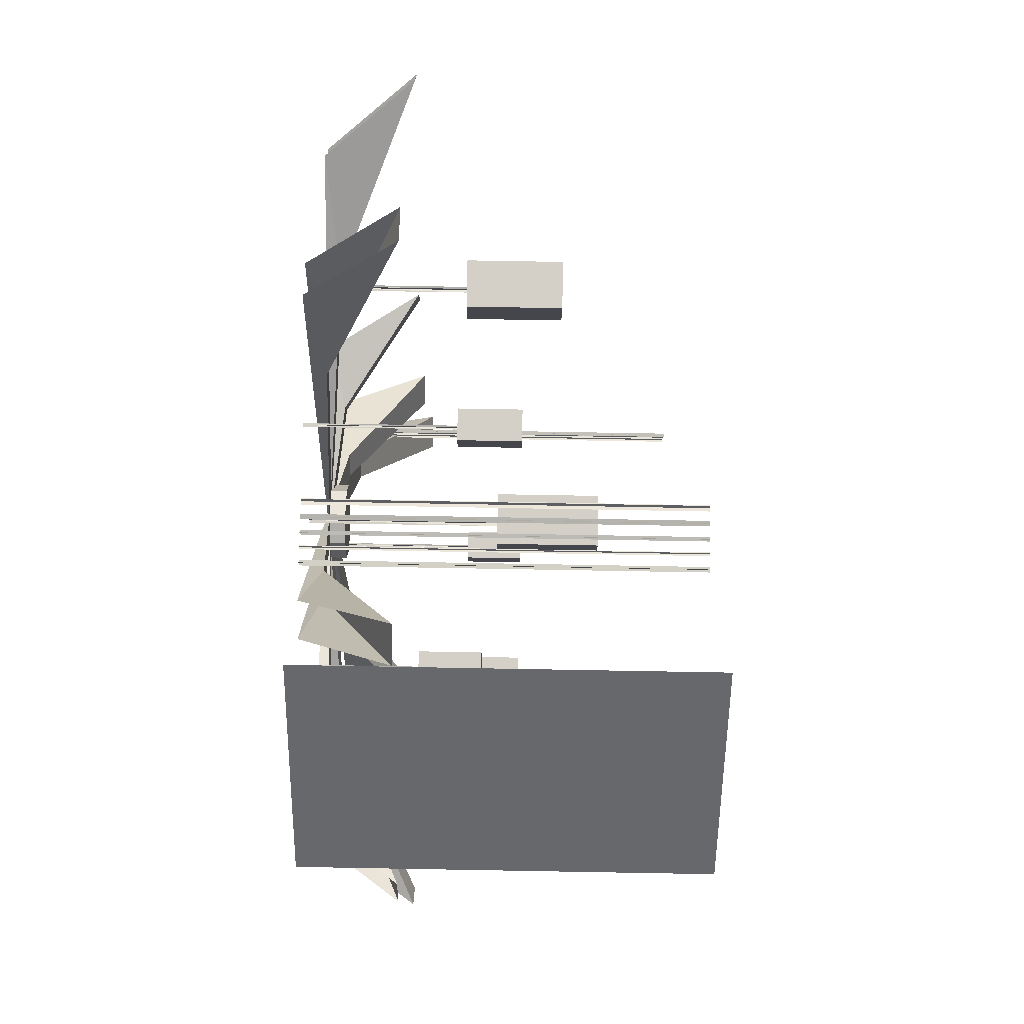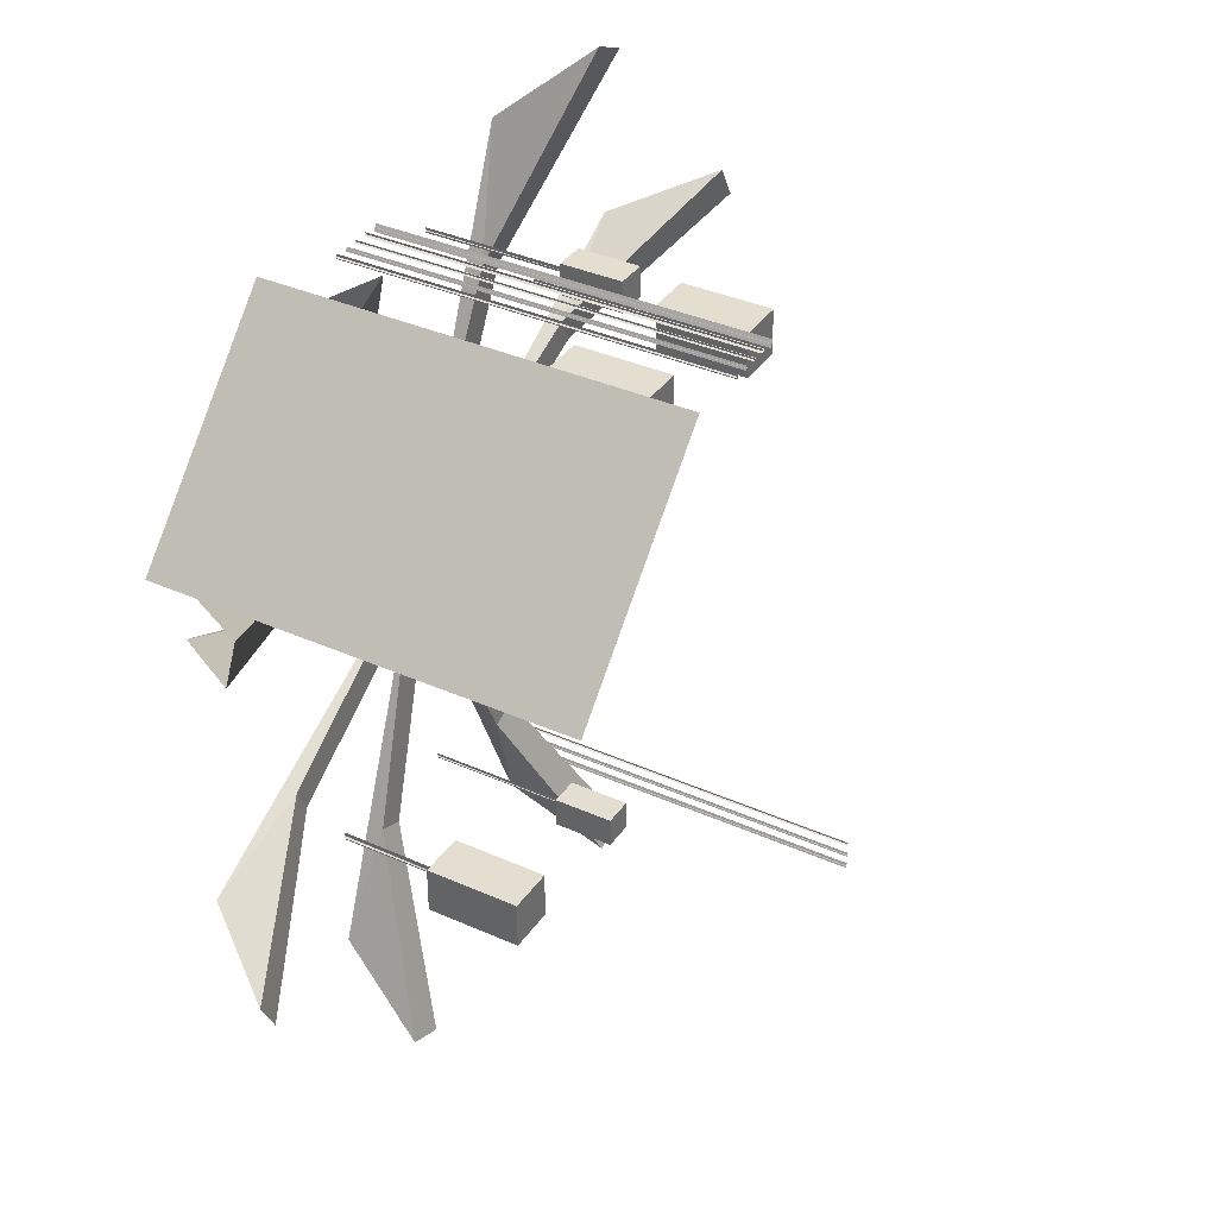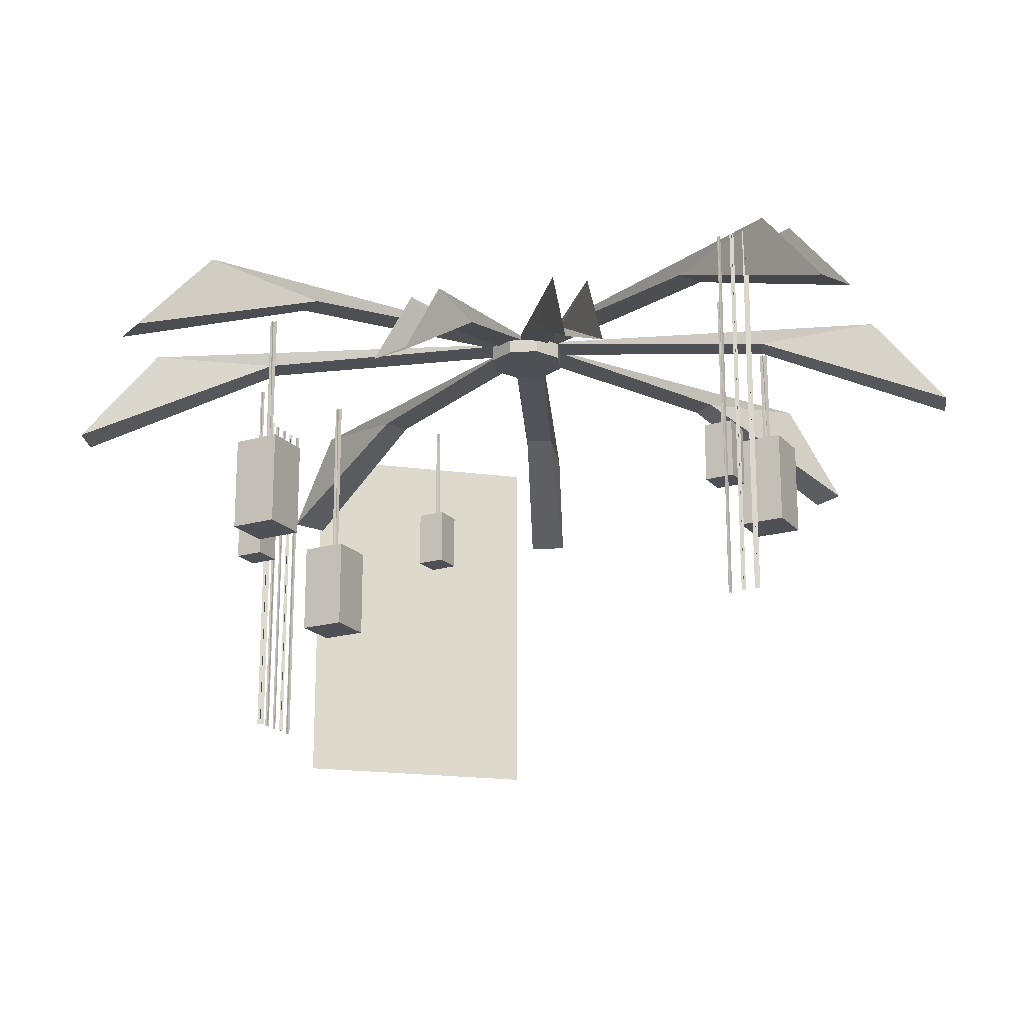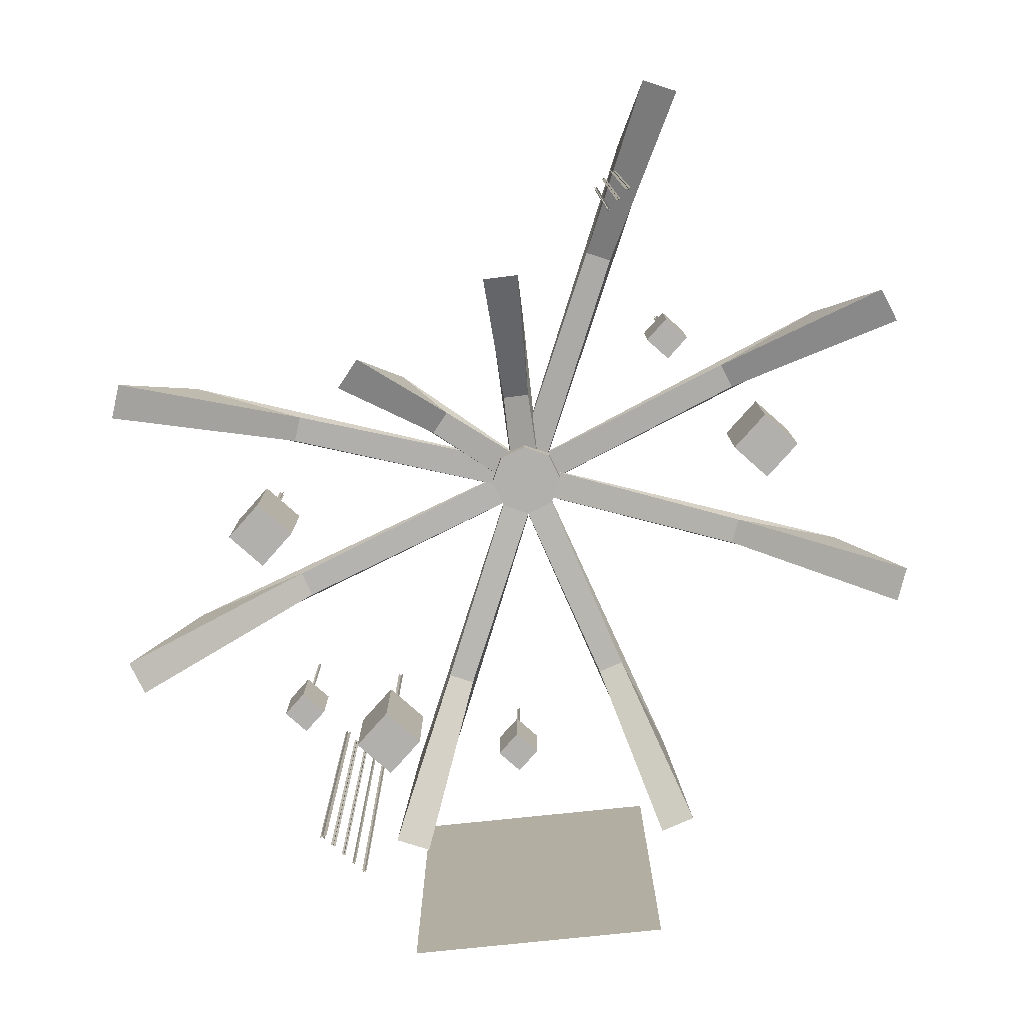
<metadata>
{"format":"obj","ext":"obj","renderer":"f3d","projection":"perspective","resolution":1024,"background":"white","views":[{"elev":79.9,"azim":-89.0,"up":"+Z"},{"elev":36.4,"azim":-59.8,"up":"+Z"},{"elev":-19.4,"azim":118.2,"up":"+Y"},{"elev":-78.7,"azim":138.4,"up":"+Y"}]}
</metadata>
<code>
o DT_2ND_FLOOR_GEWOELBE
v 0.1382 0.0538 -0.132
v 1.981 -0.1808 4.246
v 3.234 -1.453 7.548
v 0.6134 0.0538 -0.1355
v 1.999 -0.1808 -4.47
v 3.27 -1.453 -7.605
v 0.2485 0.0538 -0.01369
v 4.218 -0.1808 2.156
v 7.109 -1.453 3.863
v 0.1086 0.0538 -0.1788
v -1.378 -0.1808 -4.231
v -2.614 -1.453 -7.23
v 0.2467 0.0538 -0.01935
v -3.459 -0.1808 -1.979
v -6.302 -1.453 -3.357
v -1.545 -0.1808 3.492
v -2.924 -1.453 6.306
v 0.259 0.0538 -0.4902
v -3.469 -0.1808 1.239
v -6.323 -1.453 2.421
v 0.3306 0.0538 0.007695
v 4.319 -1.453 0.6234
v 2.324 -0.1808 0.2605
v 0.536 0.0538 -0.05322
v 3.635 -1.453 -2.697
v 1.76 -0.1808 -1.153
v 3.329 -2.376 3.542
v 3.329 -3.951 2.755
v 4.116 -3.951 3.542
v -2.434 -1.726 -3.587
v -2.434 -3.326 -4.387
v -2.434 -1.726 -4.387
v -1.634 -1.726 -3.587
v -2.434 -3.326 -3.587
v -1.634 -3.326 -3.587
v -1.634 -3.326 -4.387
v -1.634 -1.726 -4.387
v -0.8138 -2.962 4.774
v -0.8138 -4.537 3.986
v -0.8138 -2.962 3.986
v -0.8138 -4.537 4.774
v 4.116 -2.376 3.542
v -0.02641 -4.537 4.774
v -0.02641 -4.537 3.986
v -0.02641 -2.962 3.986
v -0.02641 -2.962 4.774
v 3.329 -3.951 3.542
v 3.329 -2.376 2.755
v 4.116 -3.951 2.755
v 4.116 -2.376 2.755
v 0.6679 -2.325 5.531
v 0.6679 -3.325 5.031
v 1.168 -3.325 5.531
v 0.1348 0.0538 -0.3486
v 0.3447 -2.325 -3.981
v 0.3447 -3.325 -4.481
v 0.3447 -3.325 -3.981
v 0.3447 -2.325 -4.481
v 1.168 -2.325 5.531
v -2.888 -1.735 3.631
v -2.888 -2.735 3.131
v -2.888 -2.735 3.631
v -2.388 -1.735 3.631
v -2.388 -2.735 3.631
v 1.168 -2.325 5.031
v 0.8447 -3.325 -4.481
v 0.8447 -3.325 -3.981
v 0.8447 -2.325 -3.981
v -2.888 -1.735 3.131
v -2.388 -2.735 3.131
v -2.388 -1.735 3.131
v 0.8447 -2.325 -4.481
v 0.6679 -2.325 5.031
v 1.168 -3.325 5.031
v 0.6679 -3.325 5.531
v 0.3676 0.05063 -0.8987
v -0.2874 0.05063 -0.2437
v 1.023 0.05063 -0.2437
v 0.3676 -0.2518 -0.8987
v -2.333 -1.453 6.569
v -6.055 -1.453 3.01
v -2.008 -1.453 -7.457
v 3.832 -1.453 7.3
v 4.409 -1.453 -0.01723
v -6.003 -1.453 -3.931
v 7.422 -1.453 3.297
v 3.211 -1.453 -3.185
v 0.3676 0.05063 0.4113
v 1.023 -0.2518 -0.2437
v -0.2874 -0.2518 -0.2437
v 0.3676 -0.2518 0.4113
v -2.034 0.0735 -3.919
v -2.034 -1.734 -3.929
v -2.034 0.0735 -4.059
v 3.723 0.01081 3.215
v 3.723 -2.384 3.205
v 3.723 0.01081 3.077
v -0.4201 0.01081 4.446
v -0.4201 -2.97 4.437
v -0.4201 0.01081 4.309
v -2.034 -1.734 -4.059
v 3.723 -2.384 3.077
v -0.4201 -2.97 4.309
v -0.3578 0.01081 5.938
v -0.3578 -6.182 5.938
v -0.4636 0.01081 5.993
v -0.4636 -6.182 5.993
v 3.861 -1.453 -7.342
v 0.4035 0.0538 -0.5111
v 2.389 -0.1808 -0.2048
v 0.5993 0.0538 -0.3623
v 0.4763 0.0538 -0.01339
v -3.274 -0.1808 1.666
v 0.4886 0.0538 -0.4841
v -1.116 -0.1808 3.683
v -3.242 -0.1808 -2.396
v -1.982 -1.734 -3.987
v -0.9376 -0.1808 -4.396
v 3.773 -2.384 3.148
v -0.3693 -2.97 4.38
v 0.9179 0.07554 5.323
v 0.9179 -2.33 5.317
v 0.9179 0.07554 5.236
v -2.638 0.07554 3.423
v -2.638 -1.74 3.417
v -2.638 0.07554 3.336
v 0.5947 0.07554 -4.189
v 0.5947 -2.33 -4.195
v 0.5947 0.07554 -4.276
v -2.081 -1.734 -3.987
v 0.5025 0.0538 -0.4719
v 4.446 -0.1808 1.745
v 2.429 -0.1808 -4.279
v -1.982 0.0735 -3.987
v 3.676 -2.384 3.148
v -0.4665 -2.97 4.38
v -0.4374 -6.182 5.91
v -0.4374 0.01081 5.91
v -0.3693 0.01081 4.38
v 3.773 0.01081 3.148
v -0.606 0.01081 5.984
v -0.606 -6.182 5.984
v -0.6844 0.01081 5.956
v 3.07 0.01081 -5.746
v 3.07 -6.182 -5.746
v 3.147 0.01081 -5.777
v 3.147 -6.182 -5.777
v -0.6844 -6.182 5.956
v -1.352 0.01081 6.005
v -1.352 -6.182 6.005
v -1.351 0.01081 5.921
v -1.351 -6.182 5.921
v -2.081 0.0735 -3.987
v 0.6223 0.0538 -0.3325
v 2.415 -0.1808 4.066
v -0.3823 0.01081 6.016
v -0.3823 -6.182 6.016
v 0.9179 -2.33 5.236
v -2.638 -1.74 3.336
v 0.5947 -2.33 -4.276
v -0.4665 0.01081 4.38
v 3.676 0.01081 3.148
v -0.09557 0.05063 -0.7069
v -0.09557 -0.2518 0.2194
v -0.09557 0.05063 0.2194
v 0.8307 -0.2518 0.2194
v -0.09557 -0.2518 -0.7069
v 0.8307 0.05063 0.2194
v 0.8307 0.05063 -0.7069
v 0.8307 -0.2518 -0.7069
v 3.078 0.01081 -5.518
v 3.078 -6.182 -5.518
v 3.141 -6.182 -5.54
v -1.102 0.01081 5.995
v -1.102 -6.182 5.995
v -1.129 -6.182 5.935
v -0.8961 0.01081 6.002
v -0.8961 -6.182 6.002
v -0.8777 0.01081 5.937
v -1.129 0.01081 5.935
v -0.8777 -6.182 5.937
v 3.077 0.01081 -5.307
v 3.077 -6.182 -5.307
v 3.142 -6.182 -5.292
v 3.141 0.01081 -5.54
v 3.142 0.01081 -5.292
v -0.6291 0.01081 5.93
v -1.308 0.01081 5.965
v 3.123 0.01081 -5.721
v 3.123 -6.182 -5.721
v -1.308 -6.182 5.965
v -0.6291 -6.182 5.93
v -0.4089 -6.182 5.965
v -0.4089 0.01081 5.965
v -0.6577 -6.182 6.008
v -1.392 0.01081 5.964
v -1.392 -6.182 5.964
v 3.092 0.01081 -5.798
v 3.092 -6.182 -5.798
v -0.6577 0.01081 6.008
v 0.9502 -2.33 5.281
v 0.6269 -2.33 -4.231
v -2.606 -1.74 3.381
v 0.8884 -2.33 5.281
v -2.667 -1.74 3.381
v 0.5652 -2.33 -4.231
v -2.606 0.07554 3.381
v 0.6269 0.07554 -4.231
v 0.9502 0.07554 5.281
v -2.667 0.07554 3.381
v 0.8884 0.07554 5.281
v 0.5652 0.07554 -4.231
v -2.034 -1.734 -4.008
v 3.723 -2.384 3.128
v -0.4201 -2.97 4.359
v 0.1923 0.0538 -0.4486
v 1.451 -0.1808 -1.507
v -2.033 0.0735 -3.987
v 3.12 0.01081 -5.496
v 3.12 -6.182 -5.496
v -0.854 0.01081 5.98
v -0.854 -6.182 5.98
v 3.1 0.01081 -5.266
v 3.1 -6.182 -5.266
v -1.083 0.01081 5.952
v -1.083 -6.182 5.952
v 3.723 0.01081 3.148
v -0.4196 0.01081 4.38
v -1.144 -6.182 5.979
v 3.098 -6.182 -5.559
v -1.144 0.01081 5.979
v 3.115 0.01081 -5.331
v 3.115 -6.182 -5.331
v -0.9182 -6.182 5.962
v 3.098 0.01081 -5.559
v -0.9182 0.01081 5.962
v 3.107 0.01081 -5.761
v 3.107 -6.182 -5.761
v -0.6439 0.01081 5.97
v -1.351 0.01081 5.965
v -1.351 -6.182 5.965
v -0.6439 -6.182 5.97
v 2.76 0.06047 -6.416
v -2.417 0.06047 5.212
v -5.241 0.06047 1.944
v -2.162 0.06047 -6.079
v 2.731 0.06047 6.28
v -1.115 -6.182 5.966
v 3.108 0.01081 -5.529
v 3.108 -6.182 -5.529
v -1.115 0.01081 5.966
v 3.108 0.01081 -5.3
v 3.108 -6.182 -5.3
v -0.8872 0.01081 5.971
v -0.8872 -6.182 5.971
v 0.9179 -2.33 5.268
v 0.5947 -2.33 -4.244
v -2.638 -1.74 3.368
v -2.638 0.07554 3.381
v 0.9182 0.07554 5.281
v 0.595 0.07554 -4.231
v 2.529 0.06047 -2.571
v 5.985 0.06047 3.216
v 6.283 0.06047 2.68
v -4.941 0.06047 -3.364
v 3.456 0.06047 -0.1377
v -5.225 0.06047 -2.819
v 3.298 0.06047 6.045
v -1.587 0.06047 -6.294
v 3.371 0.06047 0.4701
v -4.986 0.06047 2.503
v 3.321 0.06047 -6.166
v -1.856 0.06047 5.461
v 2.932 0.06047 -2.108
v 0.3676 -0.2518 -0.2437
v -5.816 0.1478 3.263
v -2.946 0.1478 6.395
v -2.946 -6.492 6.395
v -5.816 -6.492 3.263
f 2 247 1
f 155 2 1
f 243 5 54
f 5 133 4
f 8 263 7
f 132 8 7
f 246 11 10
f 11 118 111
f 267 14 13
f 14 116 114
f 16 244 54
f 115 16 54
f 19 245 18
f 113 19 18
f 23 110 84
f 23 270 21
f 26 217 87
f 26 274 24
f 4 54 5
f 54 4 115
f 275 167 79
f 163 76 79
f 169 89 170
f 80 17 16
f 81 20 19
f 118 11 12
f 83 3 2
f 84 22 23
f 116 14 15
f 86 9 8
f 87 25 26
f 275 164 90
f 78 166 89
f 169 78 89
f 165 90 164
f 163 79 167
f 78 168 166
f 88 165 164
f 133 5 6
f 110 23 21
f 266 110 109
f 21 109 110
f 111 10 11
f 18 112 113
f 19 113 81
f 271 113 112
f 114 13 14
f 16 115 80
f 273 115 4
f 15 85 116
f 116 265 114
f 12 82 118
f 118 269 111
f 7 131 132
f 8 132 86
f 264 132 131
f 6 108 133
f 133 272 4
f 1 154 155
f 2 155 83
f 268 155 154
f 77 163 167
f 88 164 91
f 275 91 164
f 165 77 90
f 168 91 166
f 275 166 91
f 77 167 90
f 275 90 167
f 168 88 91
f 76 169 170
f 76 170 79
f 275 79 170
f 217 26 24
f 262 217 216
f 24 216 217
f 5 243 6
f 244 16 17
f 245 19 20
f 11 246 12
f 247 2 3
f 217 262 87
f 263 8 9
f 132 264 86
f 265 116 85
f 110 266 84
f 14 267 15
f 155 268 83
f 269 118 82
f 270 23 22
f 113 271 81
f 272 133 108
f 115 273 80
f 274 26 25
f 275 89 166
f 275 170 89
f 94 218 213
f 213 218 94
f 97 227 214
f 214 227 97
f 100 228 215
f 215 228 100
f 218 213 93
f 93 213 218
f 227 214 96
f 96 214 227
f 228 215 99
f 99 215 228
f 106 194 193
f 193 194 106
f 193 107 106
f 106 107 193
f 213 117 134
f 134 117 213
f 214 119 140
f 140 119 214
f 215 120 139
f 139 120 215
f 123 260 256
f 256 260 123
f 126 259 258
f 258 259 126
f 129 261 257
f 257 261 129
f 130 213 218
f 218 213 130
f 134 218 213
f 213 218 134
f 135 214 227
f 227 214 135
f 136 215 228
f 228 215 136
f 193 137 138
f 138 137 193
f 138 194 193
f 193 194 138
f 139 228 215
f 215 228 139
f 140 227 214
f 214 227 140
f 143 239 242
f 242 239 143
f 146 237 238
f 238 237 146
f 238 147 146
f 146 147 238
f 242 148 143
f 143 148 242
f 151 240 241
f 241 240 151
f 241 152 151
f 151 152 241
f 93 92 218
f 218 92 93
f 194 156 157
f 157 156 194
f 157 193 194
f 194 193 157
f 260 256 122
f 122 256 260
f 259 258 125
f 125 258 259
f 261 257 128
f 128 257 261
f 99 98 228
f 228 98 99
f 96 95 227
f 227 95 96
f 250 173 185
f 185 173 250
f 248 176 180
f 180 176 248
f 179 254 255
f 255 254 179
f 180 251 248
f 248 251 180
f 255 181 179
f 179 181 255
f 253 184 186
f 186 184 253
f 185 249 250
f 250 249 185
f 186 252 253
f 253 252 186
f 187 239 242
f 242 239 187
f 188 240 241
f 241 240 188
f 189 237 238
f 238 237 189
f 238 190 189
f 189 190 238
f 241 191 188
f 188 191 241
f 242 192 187
f 187 192 242
f 105 193 194
f 194 193 105
f 194 104 105
f 105 104 194
f 195 242 239
f 239 242 195
f 240 196 197
f 197 196 240
f 197 241 240
f 240 241 197
f 237 198 199
f 199 198 237
f 199 238 237
f 237 238 199
f 142 141 239
f 239 141 142
f 256 201 209
f 209 201 256
f 257 202 208
f 208 202 257
f 258 203 207
f 207 203 258
f 204 256 260
f 260 256 204
f 205 258 259
f 259 258 205
f 206 257 261
f 261 257 206
f 207 259 258
f 258 259 207
f 208 261 257
f 257 261 208
f 209 260 256
f 256 260 209
f 125 124 259
f 259 124 125
f 122 121 260
f 260 121 122
f 128 127 261
f 261 127 128
f 213 101 94
f 94 101 213
f 214 102 97
f 97 102 214
f 215 103 100
f 100 103 215
f 218 153 130
f 130 153 218
f 219 249 250
f 250 249 219
f 250 220 219
f 219 220 250
f 221 254 255
f 255 254 221
f 255 222 221
f 221 222 255
f 223 252 253
f 253 252 223
f 253 224 223
f 223 224 253
f 225 251 248
f 248 251 225
f 248 226 225
f 225 226 248
f 227 162 135
f 135 162 227
f 228 161 136
f 136 161 228
f 251 248 175
f 175 248 251
f 230 250 249
f 249 250 230
f 175 174 251
f 251 174 175
f 252 232 233
f 233 232 252
f 233 253 252
f 252 253 233
f 234 255 254
f 254 255 234
f 249 235 230
f 230 235 249
f 254 236 234
f 234 236 254
f 237 144 145
f 145 144 237
f 145 238 237
f 237 238 145
f 239 200 195
f 195 200 239
f 240 149 150
f 150 149 240
f 150 241 240
f 240 241 150
f 142 242 239
f 239 242 142
f 229 248 251
f 251 248 229
f 249 171 172
f 172 171 249
f 172 250 249
f 249 250 172
f 251 231 229
f 229 231 251
f 252 182 183
f 183 182 252
f 183 253 252
f 252 253 183
f 254 177 178
f 178 177 254
f 178 255 254
f 254 255 178
f 256 158 123
f 123 158 256
f 257 160 129
f 129 160 257
f 258 159 126
f 126 159 258
f 259 210 205
f 205 210 259
f 260 211 204
f 204 211 260
f 261 212 206
f 206 212 261
f 47 42 29
f 42 47 29
f 48 49 28
f 49 48 28
f 30 31 32
f 31 30 32
f 33 36 37
f 36 33 37
f 30 33 34
f 37 33 30
f 30 33 37
f 34 33 30
f 31 30 34
f 30 31 34
f 36 32 31
f 32 36 31
f 34 33 35
f 33 34 35
f 34 31 36
f 36 31 34
f 36 35 33
f 34 35 36
f 36 35 34
f 36 33 35
f 32 36 37
f 30 32 37
f 37 32 30
f 36 32 37
f 38 39 40
f 39 38 40
f 46 44 45
f 44 46 45
f 39 38 41
f 38 39 41
f 44 46 43
f 44 43 46
f 27 42 47
f 47 42 27
f 49 48 50
f 48 49 50
f 41 43 44
f 44 43 41
f 41 46 43
f 46 41 43
f 44 39 41
f 41 39 44
f 44 40 39
f 40 44 39
f 40 44 45
f 38 40 45
f 45 40 38
f 44 40 45
f 38 46 41
f 45 46 38
f 38 46 45
f 41 46 38
f 49 28 47
f 47 28 49
f 28 27 47
f 27 28 47
f 27 28 48
f 27 48 50
f 50 48 27
f 28 27 48
f 49 29 42
f 47 29 49
f 49 29 47
f 49 42 29
f 49 42 50
f 50 42 27
f 42 49 50
f 27 42 50
f 75 59 53
f 59 75 53
f 73 74 52
f 74 73 52
f 56 55 57
f 55 56 57
f 66 68 67
f 66 67 68
f 58 66 72
f 55 56 58
f 56 55 58
f 66 58 72
f 51 59 75
f 75 59 51
f 74 73 65
f 73 74 65
f 61 60 62
f 60 61 62
f 70 63 64
f 70 64 63
f 60 63 62
f 70 63 71
f 63 70 71
f 62 63 60
f 62 64 70
f 70 64 62
f 62 63 64
f 63 62 64
f 74 59 65
f 65 59 51
f 59 74 65
f 51 59 65
f 66 56 57
f 57 56 66
f 66 58 56
f 58 66 56
f 57 67 66
f 66 67 57
f 57 68 67
f 68 57 67
f 55 68 57
f 57 68 55
f 72 58 55
f 55 58 72
f 60 61 69
f 61 60 69
f 60 63 71
f 71 63 60
f 70 61 62
f 62 61 70
f 70 69 61
f 69 70 61
f 69 70 71
f 60 69 71
f 71 69 60
f 70 69 71
f 66 68 72
f 72 68 55
f 68 66 72
f 55 68 72
f 51 52 73
f 51 73 65
f 65 73 51
f 52 51 73
f 74 53 59
f 75 53 74
f 74 53 75
f 74 59 53
f 74 52 75
f 75 52 74
f 52 51 75
f 51 52 75
f 276 277 279
f 278 279 277

</code>
